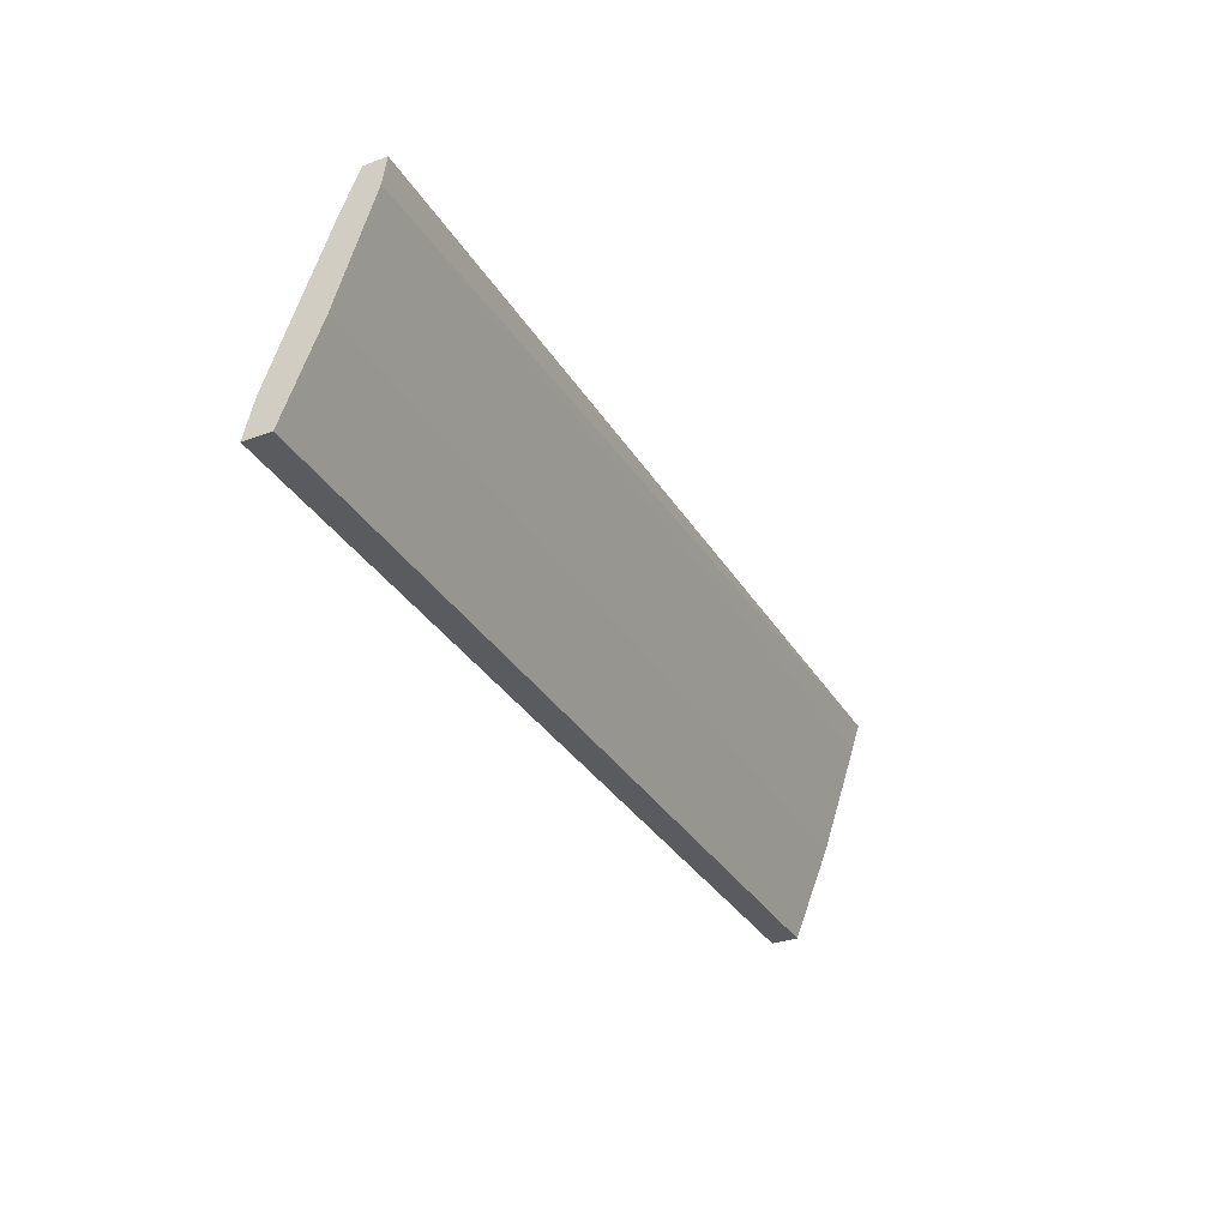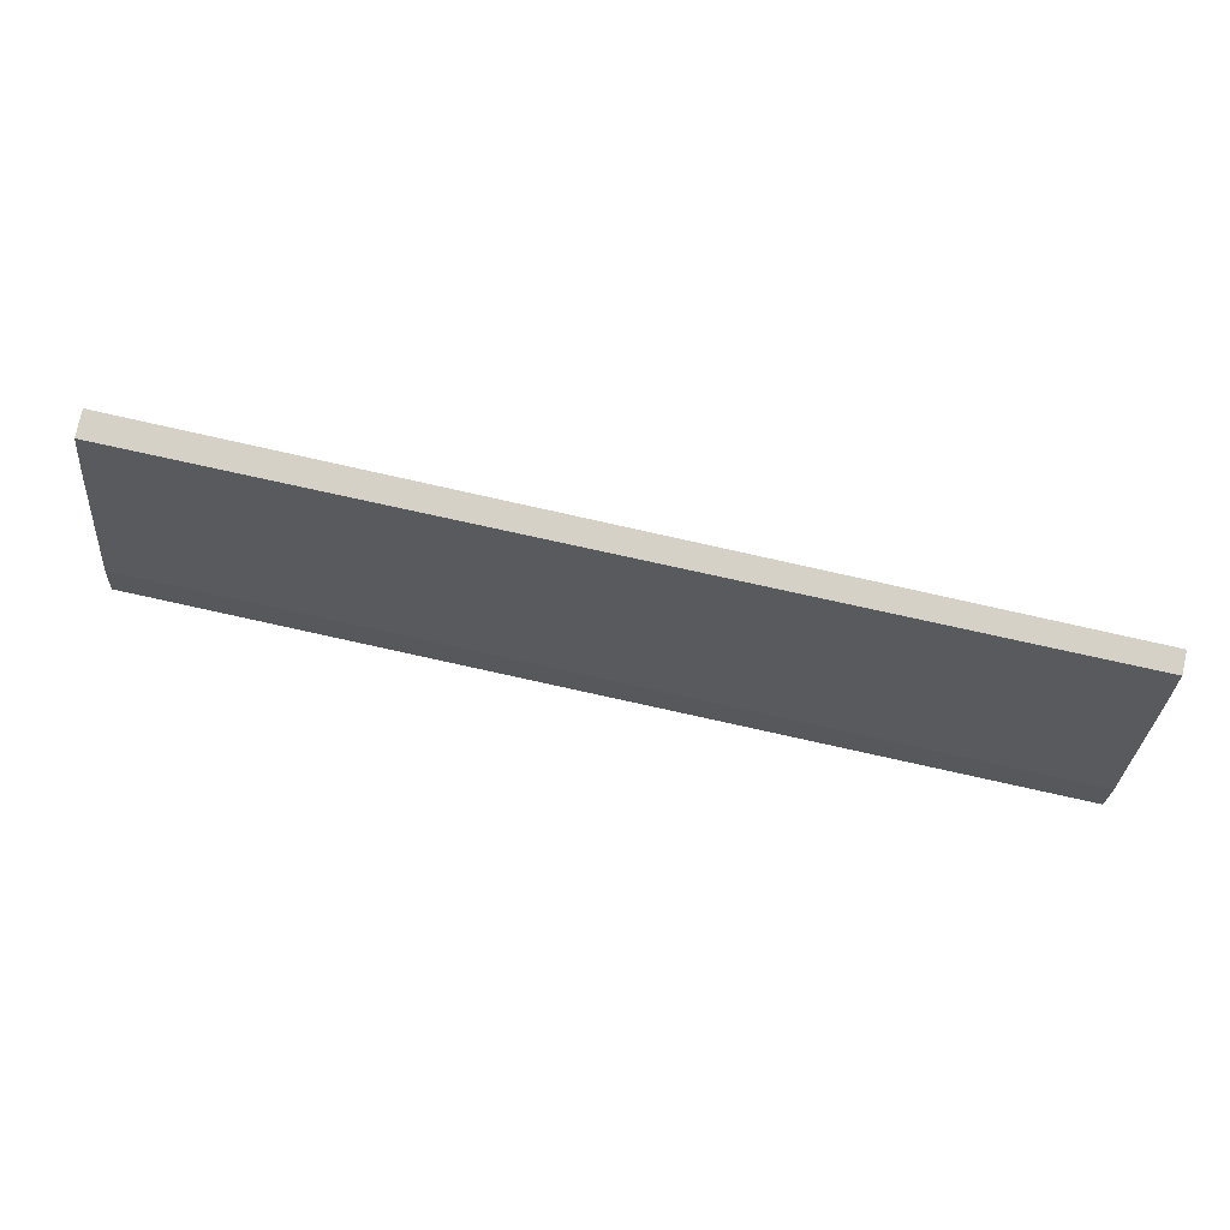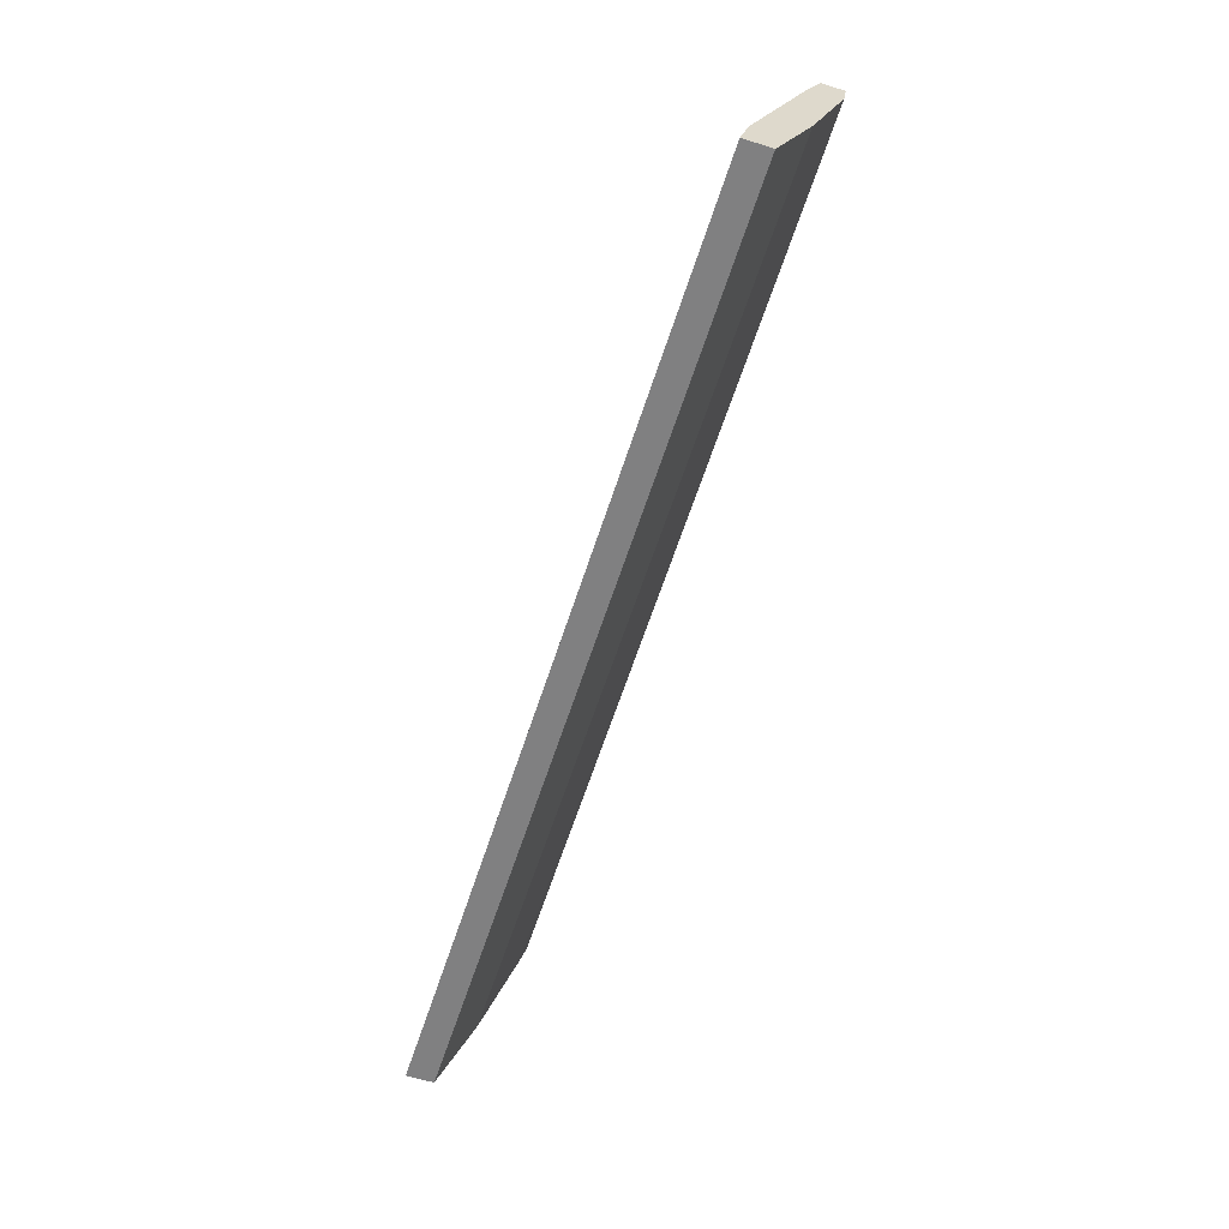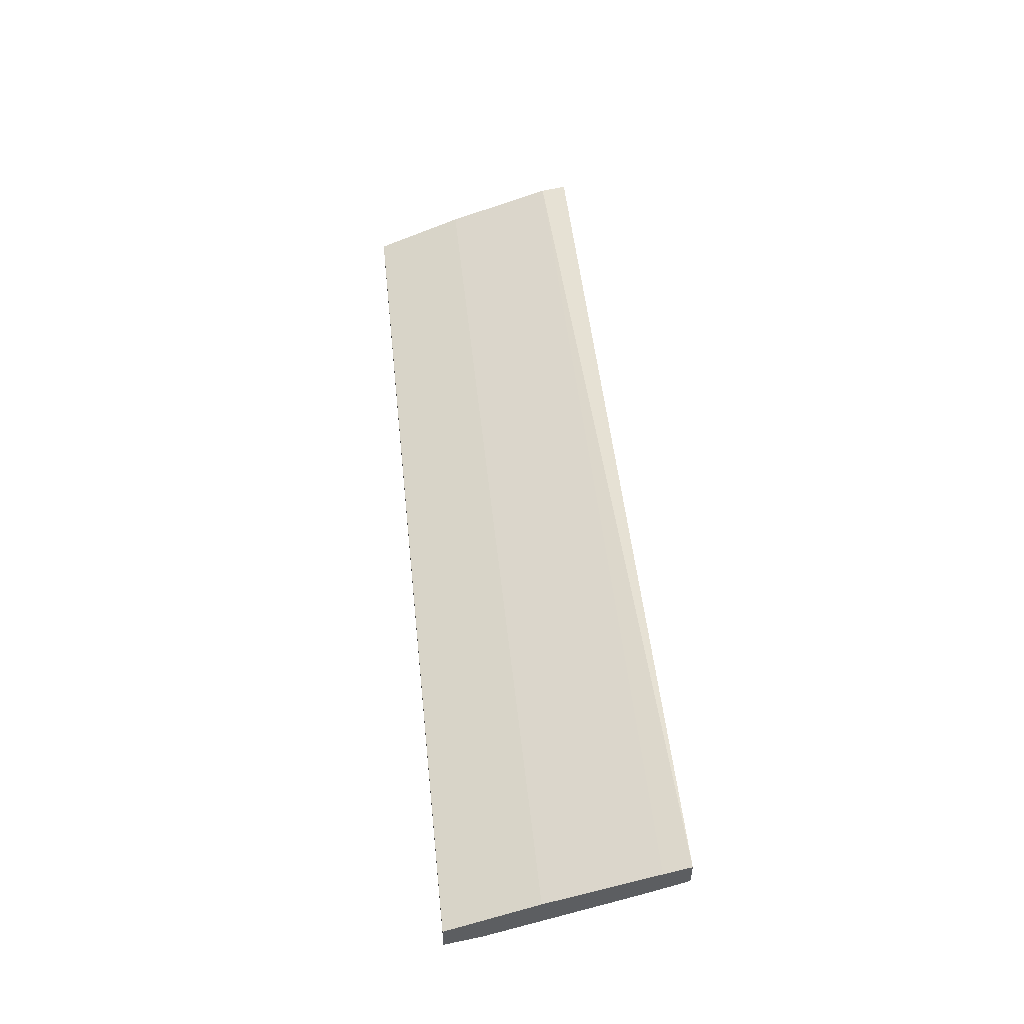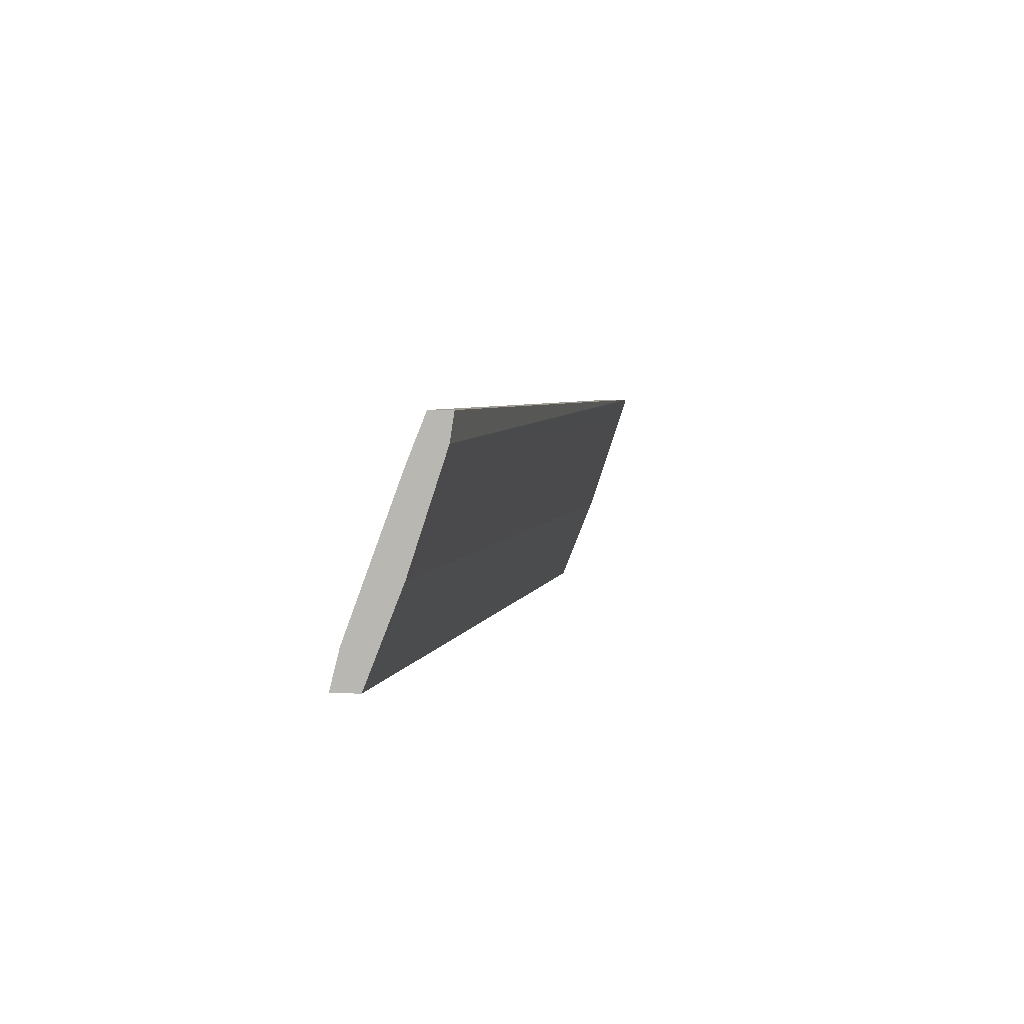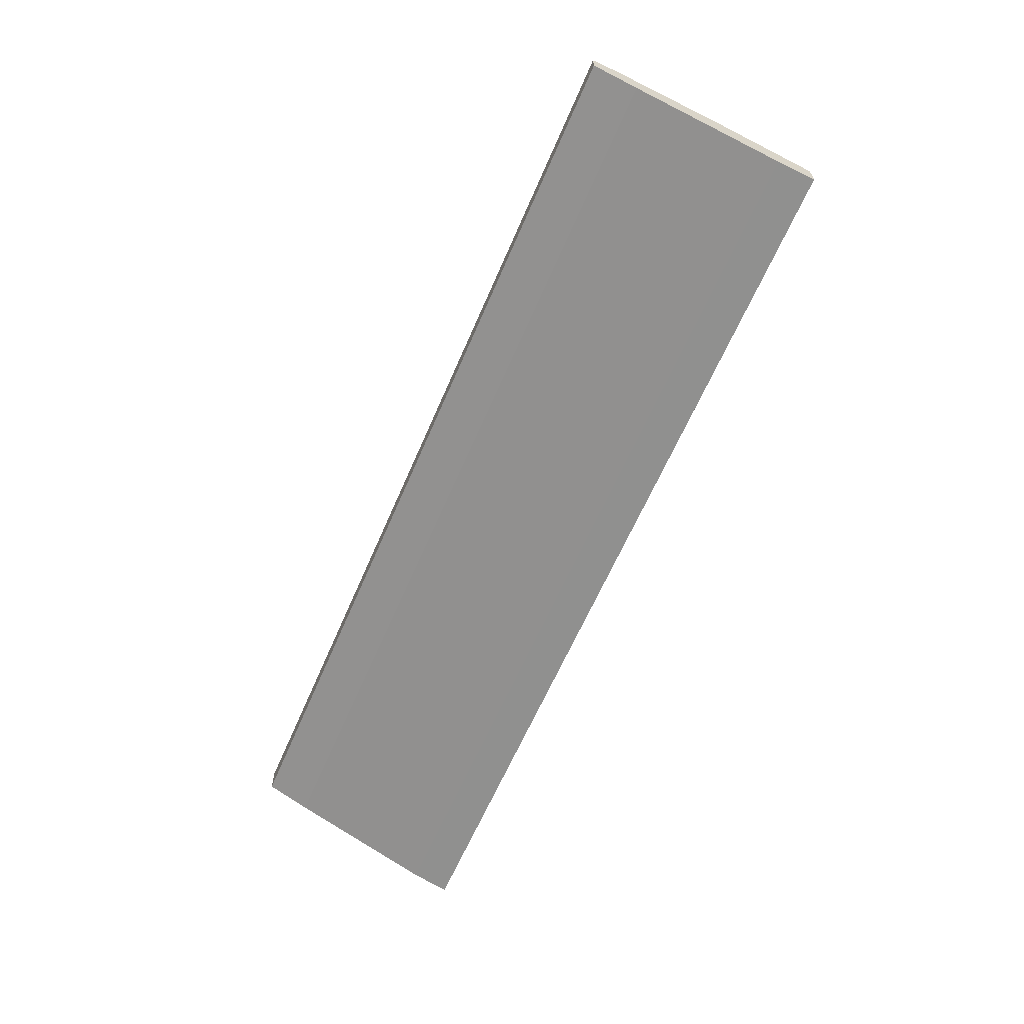
<metadata>
{"format":"obj","ext":"obj","renderer":"f3d","projection":"perspective","resolution":1024,"background":"white","views":[{"elev":-33.0,"azim":116.7,"up":"+Z"},{"elev":78.7,"azim":12.4,"up":"+Z"},{"elev":-60.1,"azim":72.3,"up":"+Z"},{"elev":51.0,"azim":-96.0,"up":"+Y"},{"elev":4.1,"azim":101.6,"up":"+Z"},{"elev":-62.8,"azim":66.8,"up":"+Y"}]}
</metadata>
<code>
v -0.4849 -0.1531 0.0173
v -0.4849 -0.1438 0.05392
v -0.4849 -0.1259 0.0173
v 0.439 -0.1531 0.0173
v -0.4849 -0.08986 0.1977
v 0.439 -0.1438 0.05392
v -0.4849 -0.08986 0.1078
v -0.4678 -0.1259 0.0173
v 0.439 -0.1261 0.0173
v -0.4849 -0.07189 0.2417
v 0.439 -0.08986 0.1977
v -0.4849 -0.05392 0.2156
v 0.439 -0.08986 0.1078
v 0.439 -0.1258 0.01798
v -0.4849 -0.04561 0.2417
v 0.439 -0.07189 0.2417
v 0.439 -0.05392 0.2156
v 0.439 -0.04988 0.2417
f 4 17 18
f 4 18 16
f 4 16 11
f 4 11 6
f 5 11 16
f 5 16 10
f 7 12 17
f 10 16 18
f 8 13 14
f 8 14 9
f 10 18 15
f 12 15 17
f 15 18 17
f 4 13 17
f 7 17 13
f 4 14 13
f 1 10 15
f 3 13 8
f 1 2 5
f 1 5 10
f 1 15 12
f 1 12 7
f 1 3 8
f 1 8 9
f 1 7 3
f 1 4 6
f 1 6 2
f 2 6 11
f 2 11 5
f 3 7 13
f 1 9 4
f 4 9 14

</code>
